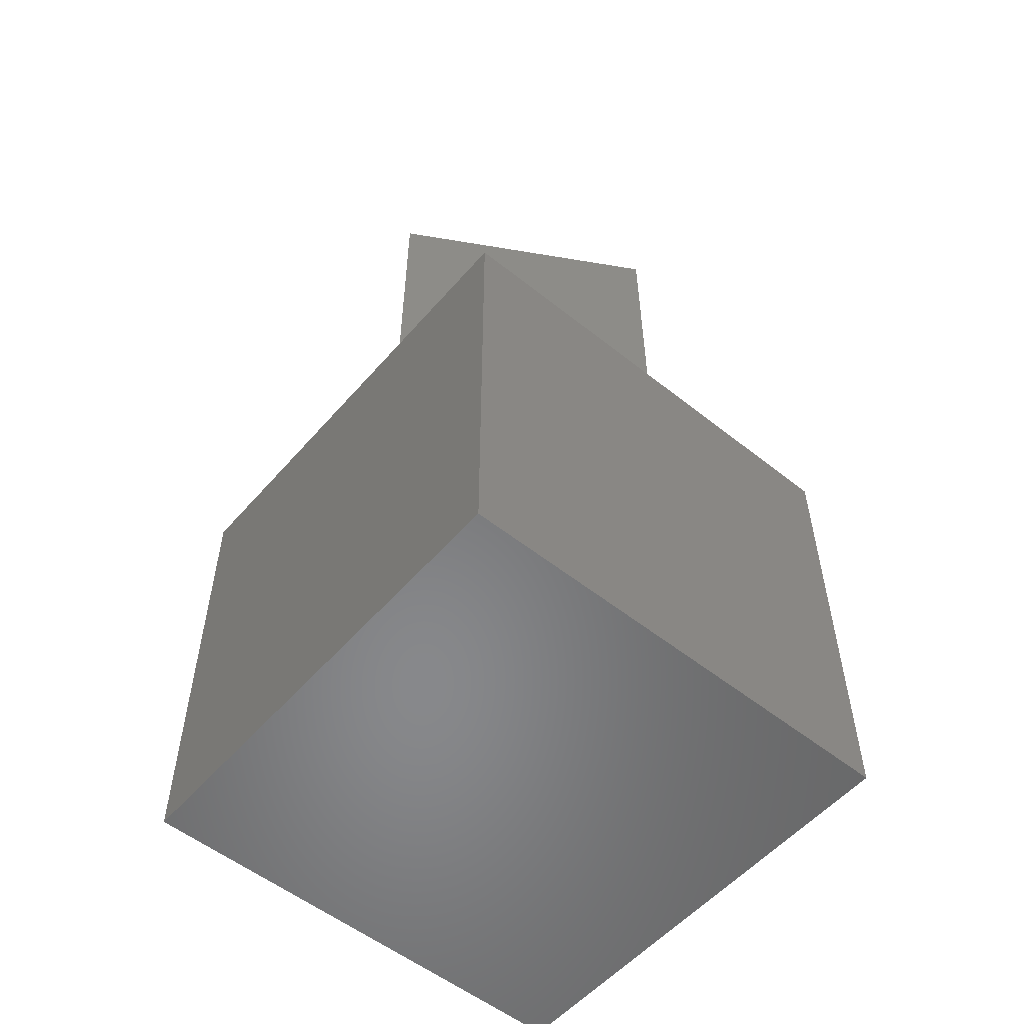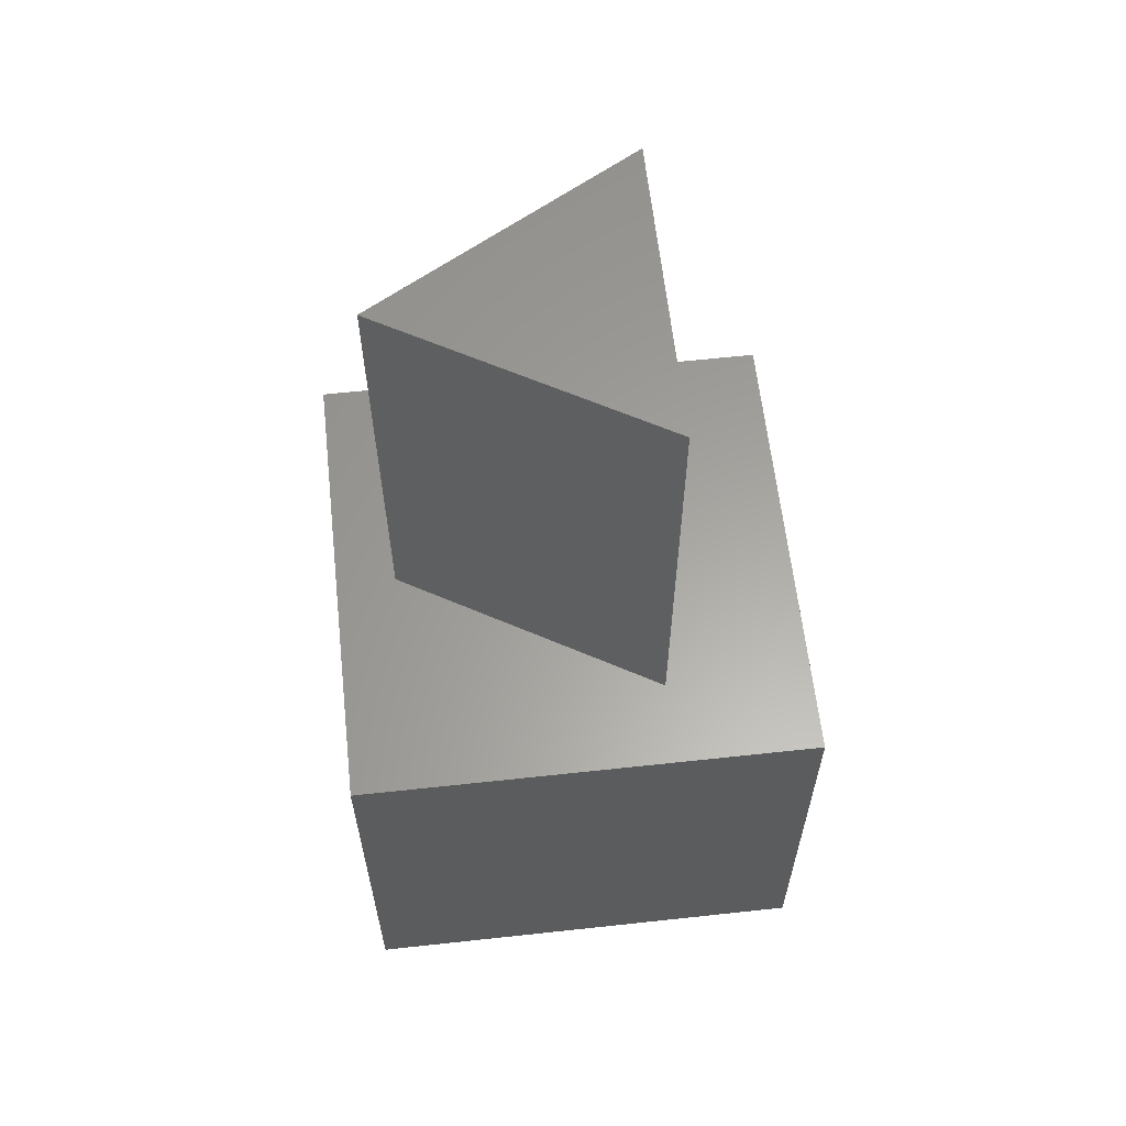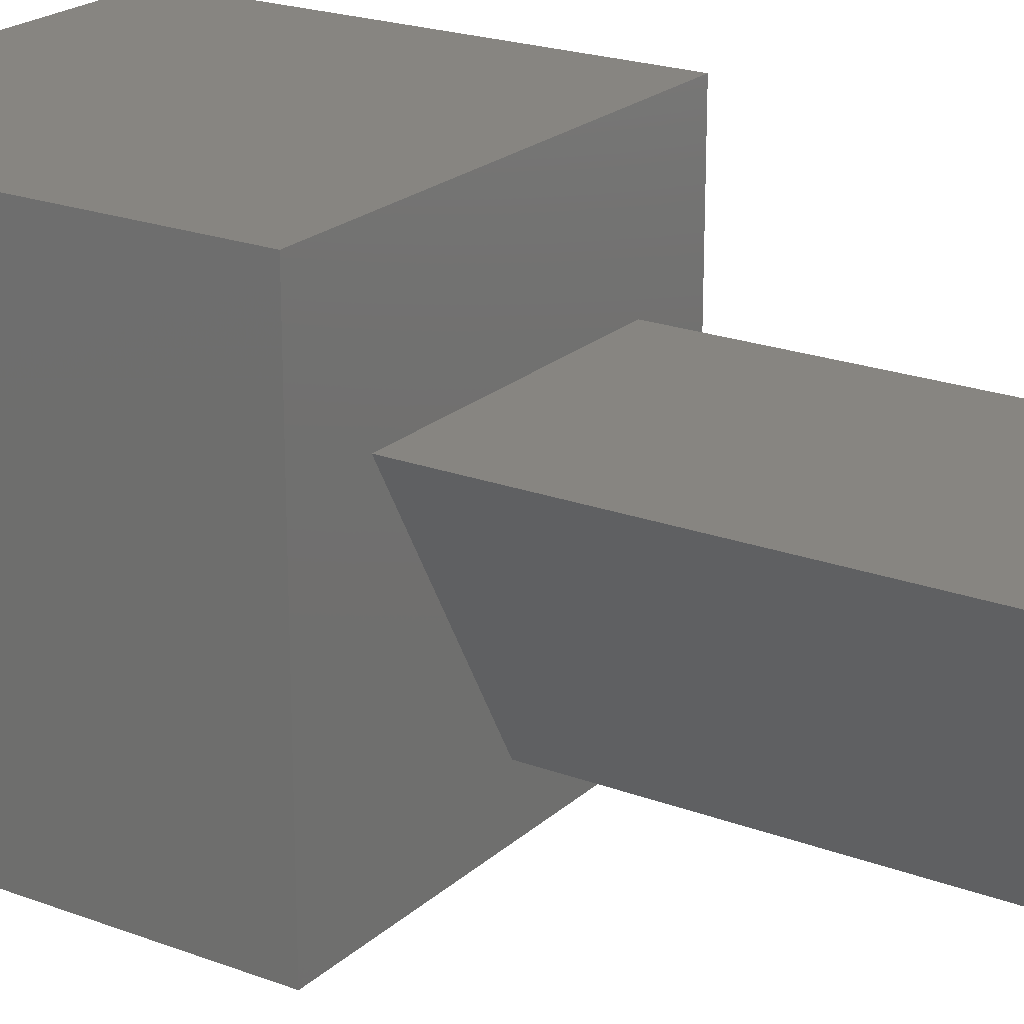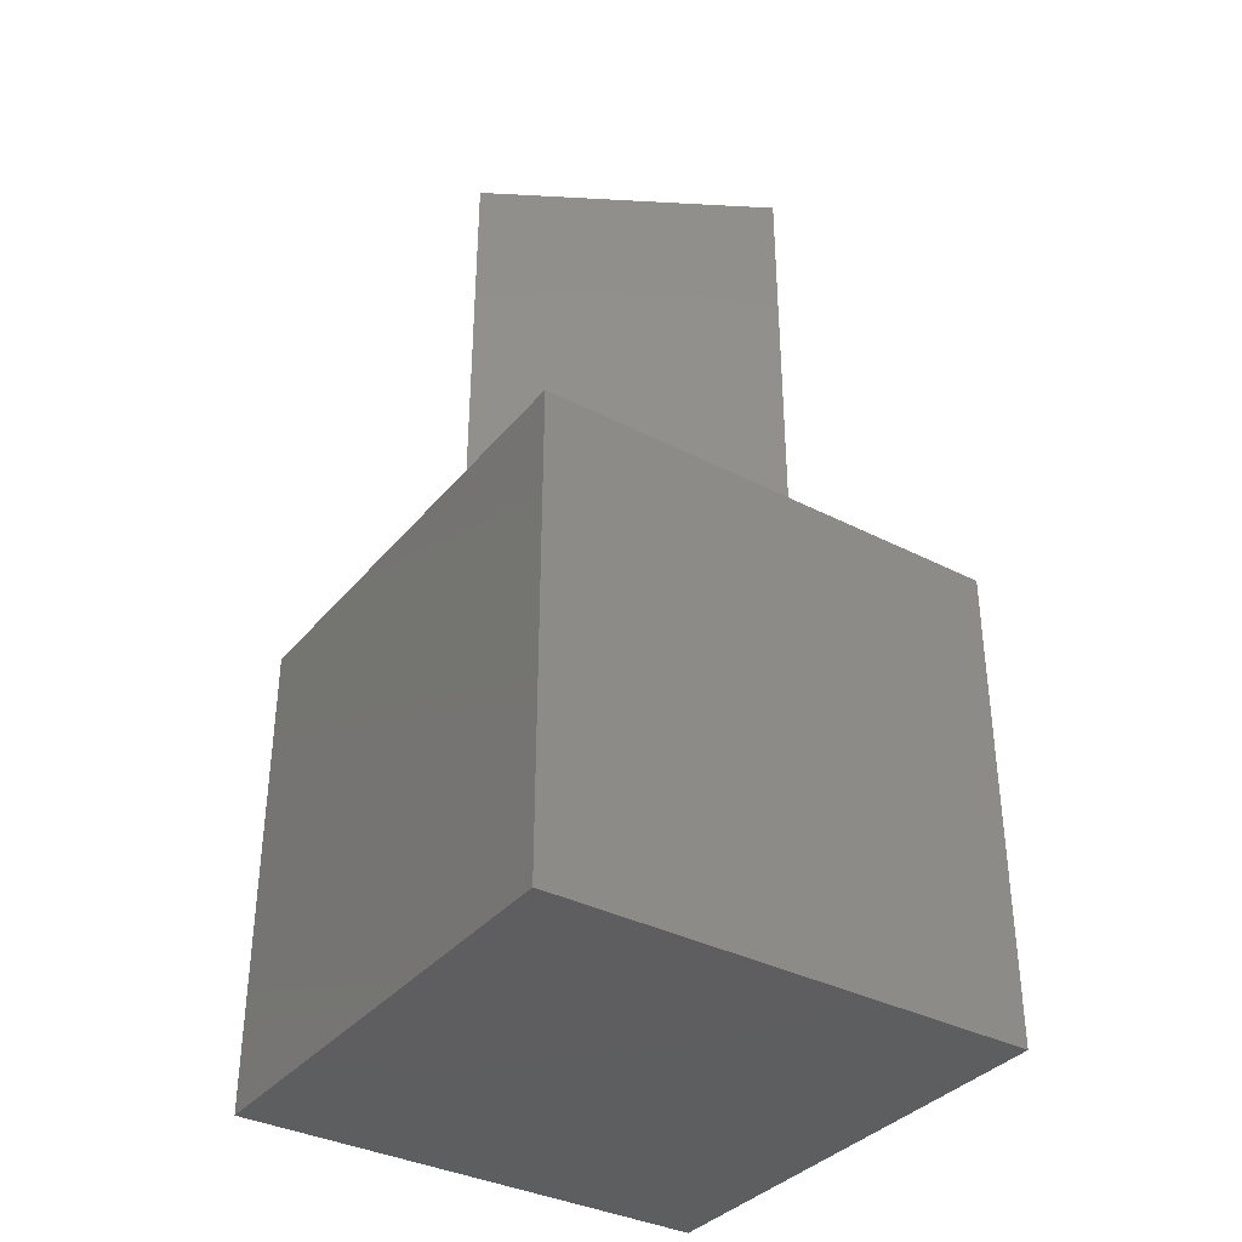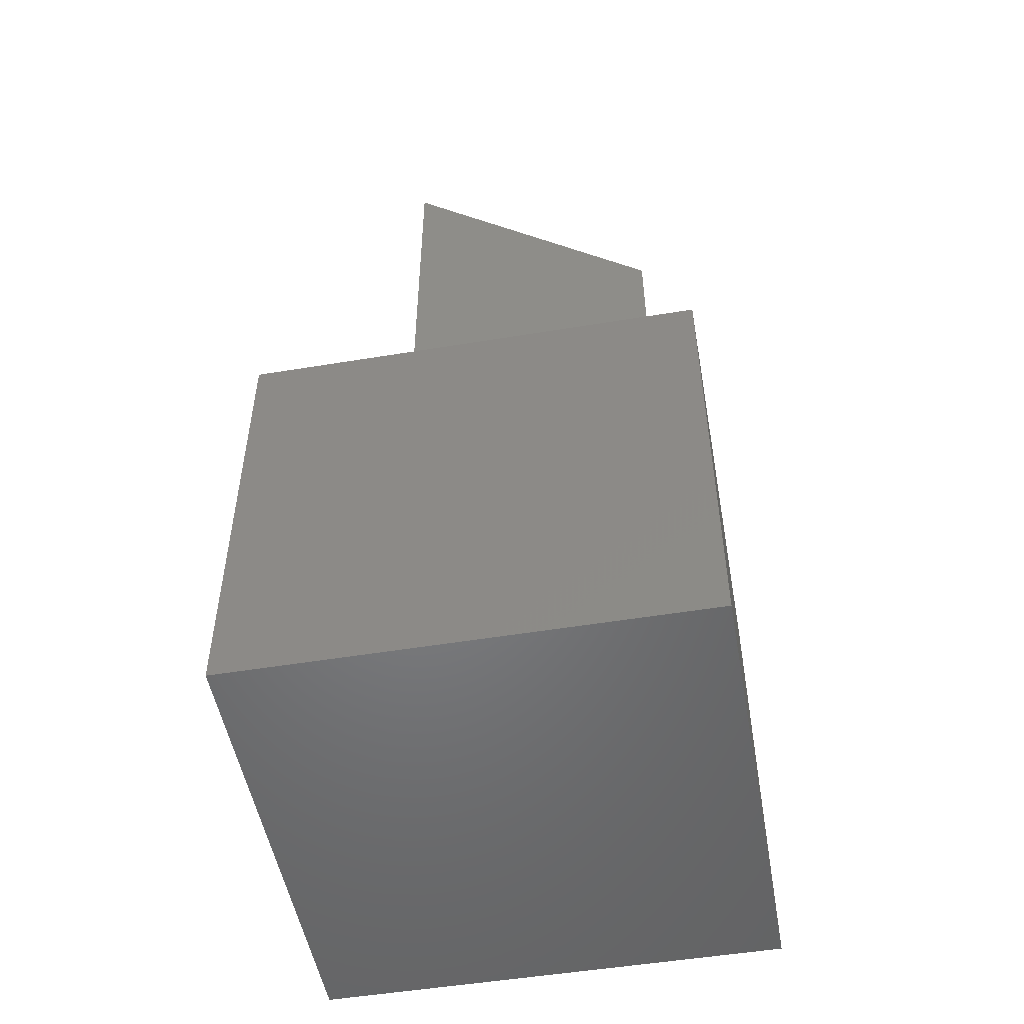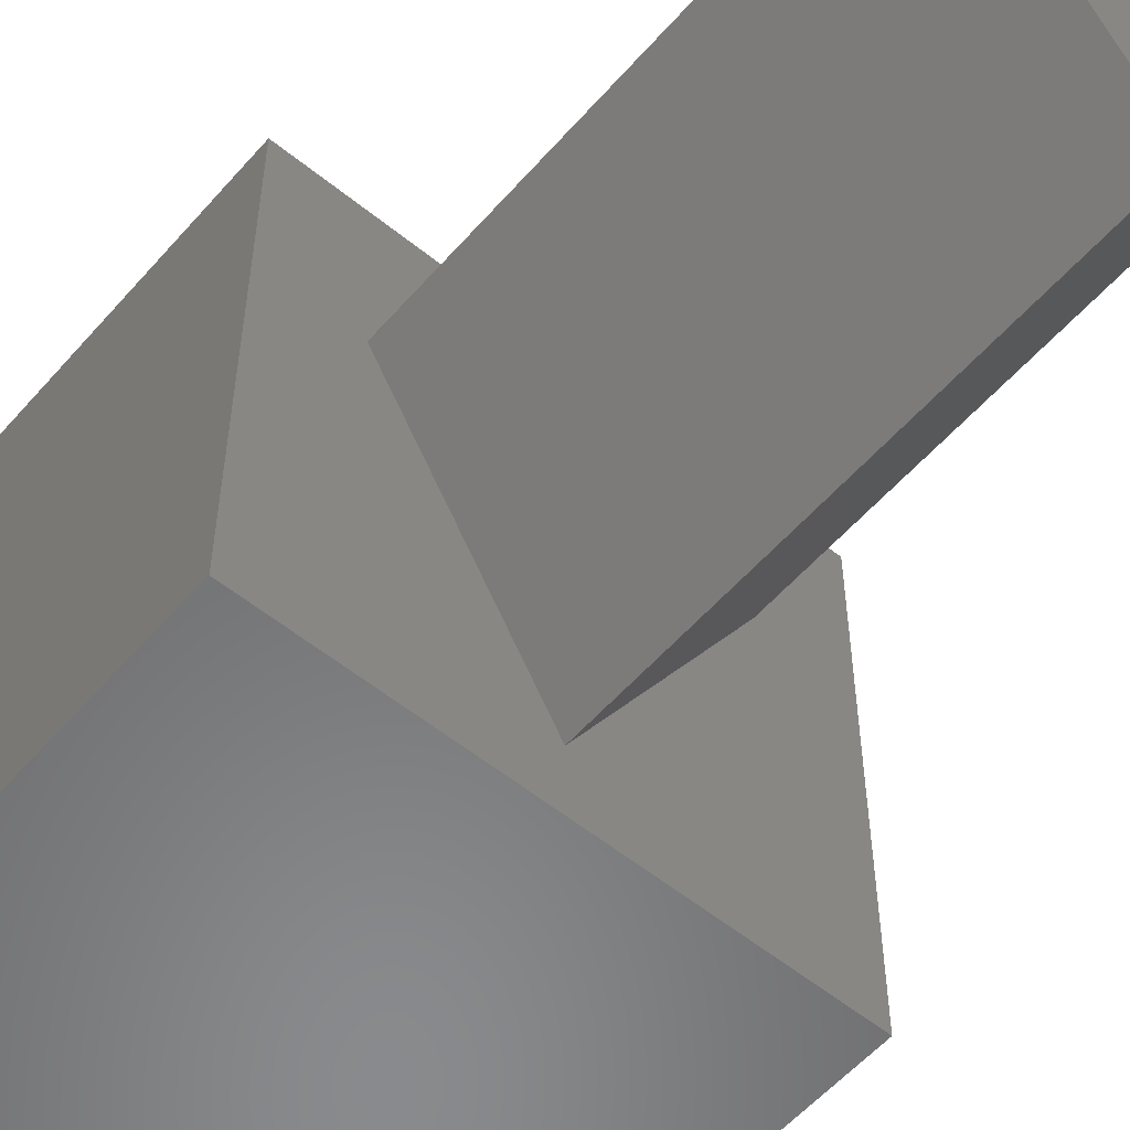
<metadata>
{"format":"stl","ext":"stl","renderer":"f3d","projection":"perspective","resolution":1024,"background":"white","views":[{"elev":-54.7,"azim":49.9,"up":"+Z"},{"elev":61.4,"azim":83.7,"up":"+Z"},{"elev":21.6,"azim":-56.5,"up":"+Y"},{"elev":-35.9,"azim":55.9,"up":"+Z"},{"elev":-51.3,"azim":-79.8,"up":"+Z"},{"elev":-56.0,"azim":-40.4,"up":"+Y"}]}
</metadata>
<code>
# stl→obj: 14 verts, 24 faces
v 10 0 10
v 10 10 0
v 10 10 10
v 10 0 0
v 8.204 6.85 10
v 1.796 6.85 10
v 0 10 10
v 5 1.3 10
v 0 0 10
v 0 0 0
v 0 10 0
v 1.796 6.85 20
v 8.204 6.85 20
v 5 1.3 20
f 1 2 3
f 2 1 4
f 3 5 1
f 3 6 5
f 6 3 7
f 8 1 5
f 8 9 1
f 6 9 8
f 9 6 7
f 10 7 11
f 7 10 9
f 2 7 3
f 7 2 11
f 10 1 9
f 1 10 4
f 5 12 13
f 12 5 6
f 13 12 14
f 8 12 6
f 12 8 14
f 14 5 13
f 5 14 8
f 10 2 4
f 2 10 11

</code>
